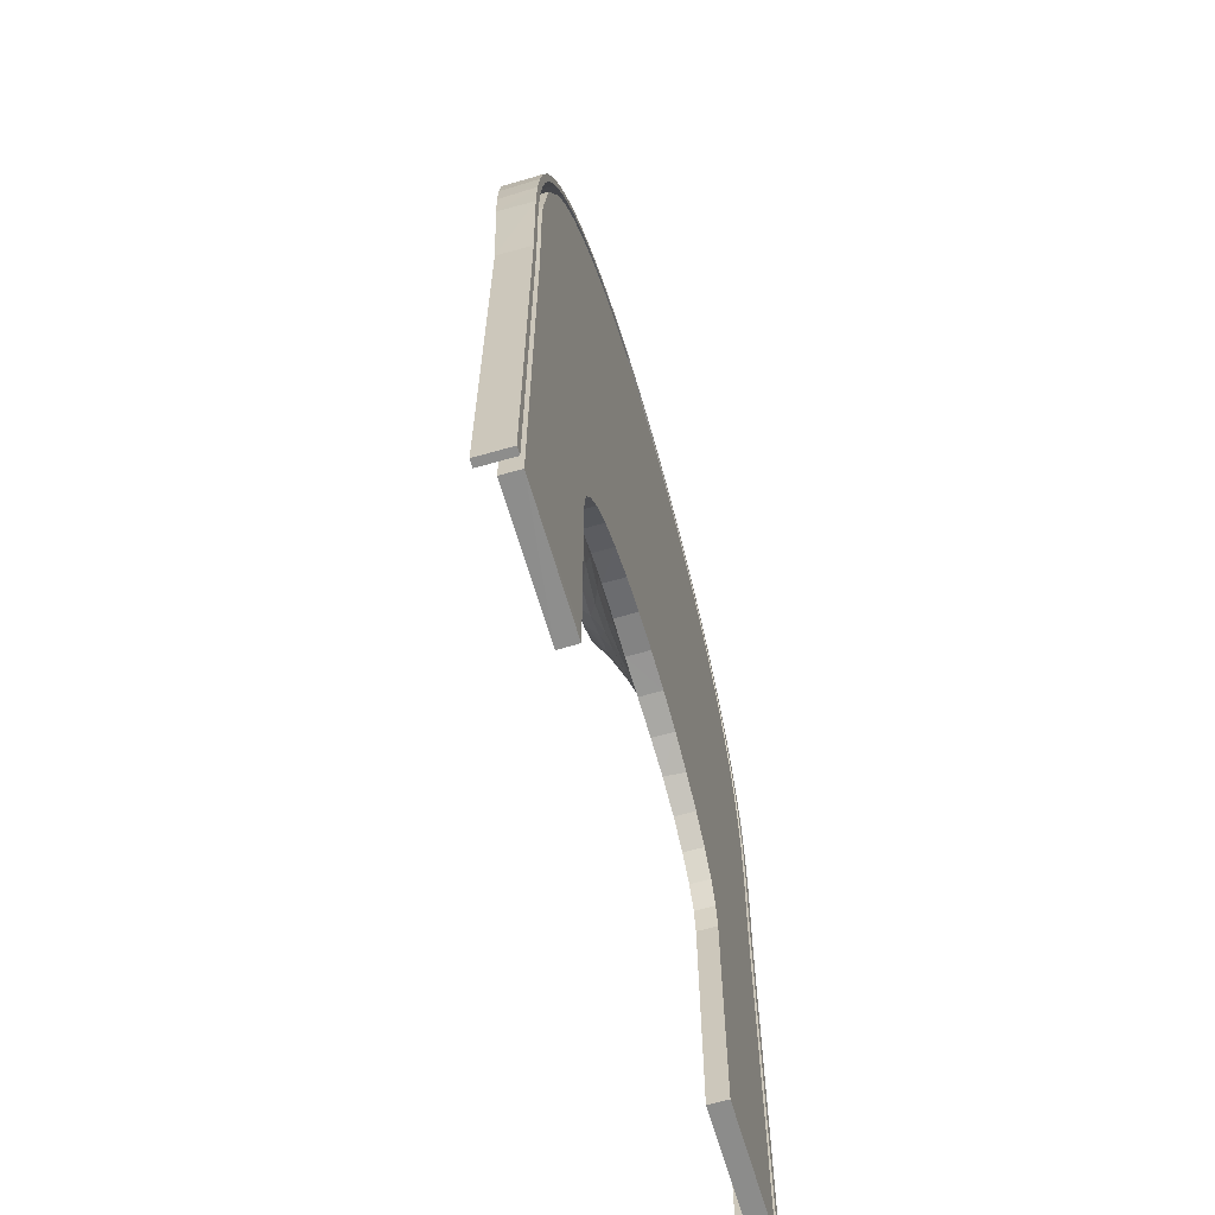
<metadata>
{"format":"obj","ext":"obj","renderer":"f3d","projection":"perspective","resolution":1024,"background":"white","views":[{"elev":-64.5,"azim":-73.9,"up":"+Z"}]}
</metadata>
<code>
o OverturnB_OverturnA.001
v 6.663 4.417 106.3
v -7.359 4.417 115.2
v 7.927 4.417 108.9
v 8.24 4.417 110
v -7.89 4.417 111.1
v 6.209 4.417 117.6
v -0.453 4.417 102.6
v -3.588 4.417 118.9
v 4.094 4.417 104.1
v 5.157 4.417 104.8
v 6.016 4.417 105.5
v 6.93 4.417 116.8
v 2.299 4.417 119.5
v 3.44 4.417 119.2
v -1.386 4.417 119.6
v -2.537 4.417 119.3
v 1.081 4.417 119.7
v -0.1654 4.417 119.7
v -4.522 4.417 118.4
v -4.336 4.417 104.4
v -5.259 4.417 105.3
v -7.926 4.417 112.2
v 5.393 4.417 118.3
v 4.473 4.417 118.8
v 7.547 4.417 115.8
v -7.007 4.417 116
v -6.564 4.417 116.6
v -5.332 4.417 117.8
v -6.011 4.417 117.2
v -7.831 4.417 113.3
v -7.635 4.417 114.3
v -7.697 4.417 109.9
v 8.45 4.417 111.2
v 8.501 4.417 112.4
v 8.037 4.417 114.8
v 8.363 4.417 113.6
v -6.09 4.417 106.3
v -6.79 4.417 107.5
v -7.331 4.417 108.7
v 0.584 4.417 102.6
v 1.711 4.417 102.9
v 2.908 4.417 103.4
v 7.561 4.417 107.9
v 7.153 4.417 107
v -1.432 4.417 102.7
v -2.397 4.417 103.1
v -3.369 4.417 103.6
v -8.4 3.613 107.9
v -8.681 3.909 113.8
v 8.715 3.441 118.2
v -13.74 1.597 106.9
v -6.787 1.283 129.9
v -17.08 1.29 114.9
v -8.896 3.869 111.9
v 4.402 2.351 99.82
v -19.46 0.9021 118.4
v 17.06 1.386 115.3
v 11.16 0.4282 93.8
v -6.46 1.419 98.43
v 11.36 0.9183 98.37
v 7.051 3.462 104.5
v 21.33 0.784 115.8
v 15.17 1.124 124.9
v -16.64 0.4503 99.22
v -14.88 1.167 123.9
v 4.309 4.469 106.3
v -21.84 0.1904 98.75
v 11.72 1.221 100.8
v -10.68 1.75 123.7
v 13.38 2.337 111.7
v 22.73 0.5624 109.5
v -18.09 1.08 111.7
v 5.838 4.48 113.6
v -15.78 1.474 111
v 3.938 3.17 101.5
v -7.661 3.69 117.6
v 20.94 0.4293 103.3
v 25.1 -1.471 112.6
v 25.1 0.481 112.6
v -1.631 3.715 121.4
v -26.29 1.438 109
v -26.26 -1.47 109.2
v 13.45 1.955 119
v -16.37 0.1834 93.68
v 15.73 1.665 112.3
v 4.966 0.6208 92.8
v 10.62 2.067 103.9
v -26.87 1.438 109
v 14.26 0.6095 98.19
v -11.24 2.023 105.4
v 9.371 2.4 122
v -15.2 -1.471 61.66
v -2.565 4.485 115.8
v -25.87 -1.471 101.5
v -4.067 0.5365 92.38
v 3.718 3.787 120.7
v -6.303 2.847 122.3
v -5.736 0.2007 88.54
v -15.06 1.669 116.4
v 5.053 2.468 124.5
v -4.927 3.775 119.9
v 6.702 3.942 118.4
v -6.92 2.167 101.4
v 0.02569 1.43 130.1
v 25.82 -1.471 112.8
v -24.24 0.5331 114.7
v -26.84 -1.469 109.3
v -14.28 0.7155 100.1
v 5.771 1.856 126.7
v 7.509 1.836 100.1
v -8.917 1.556 126.4
v 12.3 2.562 109.5
v -10.33 1.38 101.1
v 25.82 1.556 112.8
v -15.27 1.676 113.6
v -8.7 2.025 102.4
v 0.05057 2.365 125.8
v -2.753 1.304 96.33
v -8.972 2.469 121.7
v -2.814 1.788 127.8
v 16.49 1.304 119.8
v -1.361 1.829 97.8
v -8.308 3.789 115.8
v -21.57 0.4656 106
v 14.92 1.037 103
v 26.38 1.556 113
v 26.14 0.2093 102.2
v -5.132 2.745 101.7
v -5.151 2.136 125.6
v 26.38 -1.471 113
v 18.38 1.143 113.3
v 8.071 4.07 116.2
v -15.2 -0.002715 60.49
v -8.8 3.761 109.9
v 20.38 0.7995 110.8
v 9.217 3.94 113.5
v -5.98 1.601 127.8
v 4.013 1.75 97.98
v -0.5421 4.463 104
v 0.1246 -1.471 89.32
v -15.2 -0.001923 62.95
v -2.575 2.282 99.34
v 9.007 3.738 108.7
v 0.1295 0.3256 89.33
v -15.2 -0.4843 61.88
v -19.93 0.8078 110.9
v 3.018 1.835 127.6
v -0.2482 3.249 100.9
v -10.02 2.902 107.8
v 9.507 3.799 111.1
v -12.68 2.385 115.2
v 0.08607 1.837 127.9
v 9.202 0.6669 95.02
v -14.9 0.004068 81.06
v -12.2 0.6307 97.47
v 2.033 3.306 101.1
v 22.95 -1.471 118.5
v 13.73 1.431 123.1
v -25.65 0.05442 95.28
v -14.52 1.176 104.5
v 8.512 1.76 125.8
v 26.05 -1.472 106.7
v 5.989 0.2267 88.54
v 10.66 1.801 123.8
v -3.601 0.9228 94.78
v -12.9 1.639 121.9
v -14.05 1.878 110.4
v -8.398 0.1345 87.59
v 15.15 0.005814 81.05
v 5.988 -1.471 88.54
v -4.224 4.489 112.6
v 13.55 1.737 106.4
v 8.34 0.3289 91.09
v 15.15 -1.471 81.05
v 4.364 4.458 117.7
v -8.388 -1.471 87.59
v 4.451 1.298 96.41
v 27.46 1.279 102.1
v 12.86 -1.471 84.76
v 7.708 1.376 98.38
v 12.86 0.04098 84.77
v 26.88 -1.472 102.3
v 24.14 -1.47 119.1
v -14.9 -1.471 81.05
v -2.451 3.101 101.1
v -14.03 0.01374 82.99
v 10.46 2.701 106.3
v 26.81 1.387 106.4
v 22.97 0.647 118.5
v 13.76 0.9738 129.1
v -21.44 0.7192 120.8
v -24.94 1.609 114.9
v -3.237 1.378 130.1
v -27.13 1.362 106.2
v 15.84 0.1341 91.09
v -3.875 1.109 132.9
v 23.62 -1.471 118.9
v -27.12 -1.469 106.5
v -6.492 1.841 99.99
v -22.94 -1.471 118
v 27.37 -1.47 106.8
v -9.569 2.55 105.4
v 18.6 0.4082 100
v 0.303 0.6278 92.26
v -14.38 1.625 119.3
v 21.27 0.7353 121.5
v -26.54 -1.47 106.4
v -1.41 4.461 118.4
v 16.53 -1.471 127
v -20.48 1.884 124.5
v 15.08 1.862 114.5
v 19.08 -1.471 124.4
v 3.533 4.242 103.3
v 7.085 1.08 132.2
v 23.64 1.722 118.8
v 5.951 3.205 102.8
v 20.09 -1.47 125.3
v -10.7 0.07147 86.32
v 24.17 1.723 119.1
v -7.842 0.9741 97.03
v -14.63 -1.471 129.3
v -4.146 -1.47 133.6
v 10.87 2.109 131.6
v -4.001 2.185 133.6
v 20.18 1.897 125.2
v -14.2 -1.471 128.6
v 19.33 0.8237 108.1
v -14.24 0.9677 128.6
v -16.34 1.194 108.2
v 2.636 2.387 125.5
v 7.063 -1.471 133
v -14.68 2.043 129.2
v -13.09 2.287 112.8
v -12.62 -1.471 84.76
v 5.519 3.701 120.1
v 6.857 -1.471 132.3
v -4.243 -1.47 134.2
v -25.73 0.3301 107.6
v -14.97 -1.471 129.7
v -0.2006 2.195 134.5
v -11.76 0.9697 99.78
v 1.624 4.47 118
v 7.5 2.155 133.5
v 21.91 1.81 121.9
v 8.542 0.1406 87.63
v -2.865 -1.471 89.13
v -12.48 1.229 126.2
v 10.92 -1.471 132.2
v -23.61 -1.47 118.3
v 0.2056 3.776 121.4
v 19.64 -1.471 124.9
v -15.02 2.043 129.7
v -3.47 3.591 121.2
v 12.93 2.522 113.8
v 8.637 -1.471 87.59
v 16.62 1.274 108.4
v -26.55 1.361 106.1
v -23.05 0.6258 117.8
v -1.927 4.474 105.8
v -26.38 -1.471 94.15
v -7.852 -1.47 132.7
v 7.868 1.369 128.7
v -7.619 -1.471 132
v -19.36 0.6366 105.8
v 17.52 1.977 127.9
v 0.5317 1.176 95.37
v 15.45 -0.001148 79.04
v -6.795 2.811 103.1
v 3.551 2.184 133.7
v -16.99 0.8295 104.9
v -26.36 1.519 111.9
v -12.42 1.325 102.9
v -25.85 -1.471 105.7
v -26.29 -1.469 112.3
v 1.216 1.878 97.8
v 26.79 -1.47 106.7
v -11.25 2.205 120.3
v -27.22 1.279 103
v -2.846 0.2781 89.13
v -11.06 1.031 130.6
v -10.49 3.172 114.4
v 11.83 2.074 121
v -17.02 0.893 126.3
v -2.418 2.315 125.7
v 18.58 0.9764 121.1
v 27.39 1.388 106.5
v -22.47 -1.47 121.7
v 8.833 2.507 103.5
v 26.88 1.275 102
v -26.64 1.277 103
v -9.994 1.244 128.4
v 3.865 4.489 115.5
v -27.23 -1.47 102.9
v -16.79 1.1 121.3
v 3.319 -1.471 133.8
v -26.38 -1.471 60.48
v -15.2 -0.001532 79.05
v -5.448 4.475 114.5
v 27.21 -1.471 60.49
v -11.67 -1.47 131.7
v 9.304 1.673 100.8
v -10.74 3.11 112.2
v -22.07 1.795 121.2
v 24.92 -1.471 115.8
v -24.14 -1.469 118.6
v 26.63 1.073 60.48
v 2.719 4.499 110.4
v -24.27 1.701 118.3
v 22.34 -1.47 122.3
v 11.11 2.109 132.1
v 25.88 0.05097 94.2
v 25.66 0.4074 110
v 13.61 -1.471 129.2
v 3.622 0.9882 94.78
v 26.08 0.3094 106.2
v 11.26 3.069 115.1
v -23.75 1.7 118
v 26.14 -1.471 102.1
v -19.35 -1.471 123.8
v -24.85 -1.47 115.2
v -11.66 2.107 131.7
v -3.753 1.646 97.99
v 24.23 -1.471 115.5
v 7.225 -1.471 133.6
v -22.43 0.6157 112.3
v 14.28 -1.471 82.98
v 26.63 1.091 93.84
v -11.26 2.743 109.9
v -7.782 3.335 105.7
v 19.08 1.042 115.6
v 15.45 -1.472 60.48
v -11.4 2.107 131.2
v 15.45 -0.001881 60.48
v -4.097 2.185 134.2
v -25.5 1.61 115.1
v 2.745 2.47 99.53
v 26.4 -1.471 110
v -17.88 -1.471 127.3
v 1.464 4.472 105
v 3.455 1.109 133
v -17.48 -1.471 126.9
v 26.97 1.482 110.2
v 24.23 0.5612 115.5
v 17.41 -1.471 128
v -22.57 1.795 121.5
v 17.02 -1.471 127.6
v -6.379 3.756 118.8
v -25.64 -1.471 94.41
v 14.76 0.3241 94.79
v -26.65 -1.47 102.9
v 27.47 -1.472 102.2
v -26.97 -1.471 60.48
v 12.27 1.263 126.4
v -26.38 1.073 60.48
v -12.23 2.301 117.8
v 17.13 1.977 127.5
v -14.03 -1.471 82.98
v 5.88 4.468 107.8
v 19.73 1.896 124.8
v -25.9 0.1931 102.6
v -26.38 1.088 94.21
v 7.445 2.364 123.7
v -26.96 1.096 94.21
v 10.96 -1.471 86.32
v -8.757 1.257 99.3
v -25.72 -1.47 112.2
v 27.22 1.073 60.48
v 14.52 2.048 130.2
v -26.96 -1.471 94.12
v 27.21 -1.472 93.94
v 17.02 0.6974 102.3
v -10.71 -1.471 86.32
v -21.98 -1.471 121.4
v -12.61 0.03521 84.76
v 7.974 3.656 106.3
v 3.628 2.184 134.3
v 3.315 1.391 130.1
v 24.93 1.636 115.7
v -19.42 0.8095 123.7
v -25.64 -1.471 60.48
v 25.66 -1.471 109.9
v -25.64 -0.00168 60.48
v 10.14 3.245 116.7
v -1.909 -1.471 133.2
v -16.96 -1.471 126.4
v -25.8 1.518 111.8
v -25.41 -1.469 115.4
v -25.06 0.4445 111.7
v 14.5 1.885 117.1
v 14.28 0.01816 82.98
v -21.34 -1.471 121
v -3.484 4.454 117.9
v 26.39 1.482 110.1
v 19.16 0.8214 124.3
v 14.2 2.048 129.7
v 27.21 1.102 94.01
v -9.41 0.262 91.05
v 16.64 0.9019 126.9
v -7.798 2.041 124.6
v 26.62 -1.471 94.08
v 3.114 -1.471 89.13
v -0.2154 1.119 133.2
v -20.39 -1.471 124.6
v -8.509 0.5436 94.28
v 10.46 0.7745 96.73
v -20.02 1.884 124.1
v 26.97 -1.471 110.1
v -7.539 1.08 132
v 21.85 -1.471 122
v 25.89 -0.00109 85.57
v -17.53 1.968 126.9
v 25.48 1.636 115.9
v 25.47 -1.47 116
v -16.76 1.285 117.5
v -17.94 1.968 127.3
v 3.221 -1.471 133
v 14.02 -1.471 129.8
v -7.76 2.155 132.7
v 22.4 1.811 122.2
v -12.69 2.022 108
v 14.34 -1.471 130.3
v 21.23 -1.471 121.6
v 10.67 -1.471 131.7
v -7.941 2.156 133.3
v -16.8 0.07173 89.7
v -19.93 -1.471 124.3
v 10.56 1.034 130.9
v -11.4 -1.47 131.2
v -15.2 -1.471 79.05
v -8.034 -1.469 133.2
v -4.887 4.455 106.8
v 3.396 -1.47 134.3
v 7.339 2.154 132.9
v 0.4858 2.504 99.36
v -0.4284 -1.471 134
v -0.4382 -1.47 134.5
v -4.433 4.475 109.3
v -5.739 -1.471 88.54
v 10.96 0.08111 86.32
v -25.64 -0.000473 86.47
v 12.39 1.617 103.8
v -11.07 -1.471 130.5
v -19.79 0.8828 115.7
v 1.99 3.696 121.5
v 14.47 1.892 109.9
v 15.45 -1.471 79.05
v 3.126 0.3014 89.13
v -14.56 0.3225 95.3
v -24.98 -1.471 112.4
v 25.89 -1.471 94
v 6.291 4.472 109.2
v 25.89 -0.001782 60.53
v 26.63 -1.471 60.48
v -15.2 -1.463 60.52
v -26.97 1.073 60.48
v -0.1899 2.194 134
v 10.36 -1.471 131
v 25.89 -1.472 60.51
f 1 358 44
f 1 61 11
f 36 136 34
f 29 93 27
f 18 208 15
f 2 123 26
f 14 242 13
f 8 392 19
f 6 175 23
f 2 298 31
f 20 259 47
f 5 437 32
f 40 148 7
f 3 451 4
f 3 143 43
f 33 150 4
f 5 54 22
f 6 102 12
f 45 139 7
f 8 253 16
f 9 213 42
f 9 66 10
f 10 66 11
f 25 292 12
f 13 242 17
f 14 96 24
f 15 208 16
f 18 250 17
f 19 392 28
f 20 268 21
f 37 431 21
f 30 171 22
f 23 175 24
f 25 132 35
f 27 93 26
f 29 347 28
f 30 49 31
f 32 437 39
f 33 307 34
f 36 73 35
f 38 431 37
f 38 48 39
f 40 339 41
f 41 339 42
f 44 358 43
f 45 185 46
f 47 259 46
f 329 149 48
f 134 48 149
f 49 281 123
f 49 302 281
f 50 383 132
f 50 83 383
f 167 420 51
f 90 51 420
f 408 52 291
f 52 111 291
f 414 53 443
f 99 53 414
f 134 302 54
f 49 54 302
f 336 75 55
f 138 336 55
f 325 56 443
f 414 443 56
f 85 211 57
f 389 57 211
f 173 86 58
f 245 173 58
f 59 365 199
f 59 220 365
f 405 180 60
f 89 405 60
f 375 288 61
f 61 1 44 375
f 285 62 330
f 135 330 62
f 63 121 158
f 353 63 158
f 64 448 84
f 155 448 64
f 283 247 65
f 247 166 65
f 358 1 11 66
f 307 358 66
f 67 360 238
f 67 159 360
f 125 68 441
f 87 441 68
f 247 69 166
f 69 277 166
f 70 136 254
f 85 70 254
f 135 62 71
f 71 77 135
f 74 72 53
f 74 229 72
f 73 307 292
f 73 36 34 307
f 72 229 146
f 167 229 74
f 336 156 75
f 216 55 75
f 119 347 76
f 347 29 27 76
f 77 203 227
f 315 203 77
f 78 381 312
f 323 381 78
f 78 312 79
f 71 79 312
f 117 250 80
f 250 18 15 80
f 81 207 257
f 81 257 194
f 81 82 207
f 207 82 107
f 121 389 83
f 389 316 83
f 168 425 84
f 84 425 67
f 85 254 211
f 131 85 57
f 314 86 204
f 153 86 314
f 87 288 187
f 87 301 288
f 88 194 198
f 81 194 88
f 349 89 203
f 349 58 89
f 90 272 51
f 90 113 272
f 164 91 362
f 282 91 164
f 380 454 92
f 145 92 454
f 298 2 26 93
f 298 93 171
f 273 94 234
f 360 94 273
f 165 95 404
f 95 397 404
f 100 96 444
f 96 14 13 444
f 129 97 399
f 119 399 97
f 98 168 397
f 98 397 279
f 99 115 53
f 151 115 99
f 109 362 100
f 100 362 235
f 253 101 97
f 253 8 19 101
f 102 6 23 235
f 91 102 235
f 128 199 103
f 103 199 365
f 402 377 104
f 104 377 147
f 105 393 337
f 105 337 407
f 106 388 449
f 325 388 106
f 207 107 198
f 88 198 107
f 155 108 241
f 155 64 108
f 262 109 147
f 109 230 147
f 301 180 110
f 301 110 288
f 52 137 111
f 137 399 111
f 445 172 112
f 70 445 112
f 113 241 272
f 202 113 90
f 105 114 393
f 393 114 126
f 99 414 205
f 74 53 115
f 202 116 113
f 329 116 202
f 152 117 284
f 152 230 117
f 165 220 118
f 266 165 118
f 69 119 277
f 119 76 277
f 152 284 120
f 129 120 284
f 63 285 121
f 285 330 121
f 122 322 142
f 122 118 322
f 123 2 31 49
f 281 151 123
f 84 124 264
f 264 124 146
f 172 125 441
f 125 371 68
f 130 342 126
f 393 126 342
f 318 127 315
f 127 195 315
f 268 20 47 128
f 103 268 128
f 137 129 399
f 129 253 97
f 105 407 130
f 130 407 342
f 131 57 330
f 131 330 135
f 316 132 383
f 50 132 102
f 141 145 133
f 133 382 141
f 134 328 302
f 54 5 32 134
f 77 227 135
f 131 135 227
f 316 254 136
f 316 136 132
f 247 291 111
f 52 193 137
f 275 138 177
f 336 138 275
f 339 139 259
f 339 40 7 139
f 246 144 140
f 246 140 457
f 454 133 145
f 297 145 141
f 122 142 434
f 322 199 142
f 112 143 150
f 143 3 4 150
f 144 246 279
f 204 144 279
f 380 133 454
f 145 429 92
f 146 325 443
f 124 325 146
f 109 100 230
f 152 147 230
f 148 434 142
f 148 156 434
f 328 149 420
f 134 149 328
f 451 3 43 358
f 307 33 4 451
f 151 233 115
f 281 233 151
f 117 80 284
f 104 152 120
f 153 58 86
f 153 314 177
f 297 440 154
f 184 297 154
f 241 108 160
f 155 241 365
f 336 434 156
f 156 213 75
f 323 157 422
f 343 157 323
f 353 398 63
f 158 164 353
f 159 186 440
f 159 440 348
f 108 270 160
f 160 270 229
f 164 362 161
f 109 161 362
f 318 315 162
f 381 318 162
f 163 447 173
f 163 401 447
f 50 91 282
f 164 158 282
f 322 118 220
f 165 404 220
f 69 399 119
f 277 205 166
f 167 51 229
f 328 420 167
f 168 218 425
f 372 218 168
f 169 410 267
f 446 169 267
f 255 170 245
f 255 323 170
f 437 5 22 171
f 171 307 437
f 112 172 187
f 172 87 187
f 349 245 58
f 405 89 58
f 169 446 174
f 446 450 174
f 175 6 12 292
f 242 175 292
f 372 176 273
f 168 176 372
f 180 177 138
f 275 177 266
f 351 178 286
f 289 286 178
f 326 179 390
f 179 326 450
f 301 60 180
f 180 55 110
f 364 439 181
f 195 181 439
f 182 276 188
f 276 182 351
f 197 413 183
f 412 183 413
f 348 184 357
f 186 357 184
f 148 142 185
f 185 45 7 148
f 374 186 425
f 357 186 374
f 172 441 87
f 375 187 288
f 289 188 286
f 182 188 289
f 343 189 157
f 343 62 189
f 398 190 313
f 353 190 398
f 191 258 200
f 56 258 191
f 192 366 386
f 192 386 271
f 402 104 193
f 104 120 193
f 88 274 271
f 386 88 271
f 439 245 195
f 195 311 181
f 402 193 196
f 384 402 196
f 378 304 197
f 197 304 413
f 82 274 107
f 88 107 274
f 103 365 116
f 322 59 199
f 391 200 449
f 191 200 391
f 276 351 201
f 351 286 201
f 329 268 116
f 329 202 149
f 203 371 227
f 371 203 89
f 314 204 266
f 266 204 95
f 99 205 355
f 277 355 205
f 206 285 394
f 422 206 394
f 81 366 82
f 82 366 274
f 392 208 93
f 392 8 16 208
f 313 422 209
f 398 313 209
f 345 403 210
f 406 345 210
f 445 70 85
f 389 211 254
f 422 394 212
f 422 212 209
f 66 9 42 339
f 213 9 10 216
f 214 427 262
f 236 427 214
f 378 197 215
f 378 215 219
f 216 61 288
f 216 10 11 61
f 346 217 344
f 265 344 217
f 168 84 397
f 374 425 218
f 412 219 183
f 378 219 412
f 266 95 165
f 404 155 220
f 221 341 411
f 341 221 239
f 435 222 224
f 222 435 436
f 395 223 310
f 417 223 395
f 435 224 456
f 456 224 334
f 309 419 225
f 244 225 419
f 226 283 385
f 385 442 226
f 315 77 71
f 227 371 256
f 283 228 247
f 226 228 283
f 167 74 115
f 160 229 51
f 262 161 109
f 100 444 230
f 231 223 423
f 231 423 248
f 221 411 232
f 232 411 415
f 151 99 355
f 167 115 233
f 234 348 357
f 357 374 234
f 132 25 12 102
f 50 102 91
f 236 340 416
f 457 236 416
f 222 436 237
f 436 334 237
f 67 238 124
f 360 273 238
f 341 239 338
f 239 415 338
f 456 334 240
f 436 240 334
f 108 64 270
f 241 160 272
f 444 13 17 250
f 242 14 24 175
f 223 243 310
f 324 310 243
f 244 359 225
f 409 359 244
f 349 195 245
f 245 439 255
f 246 273 438
f 438 279 246
f 283 65 294
f 166 294 65
f 231 248 324
f 324 248 310
f 192 249 320
f 320 249 305
f 253 284 80
f 80 15 16 253
f 356 251 346
f 346 251 217
f 239 252 415
f 232 415 252
f 208 18 17 242
f 101 19 28 347
f 445 85 256
f 112 150 70
f 364 450 255
f 255 439 364
f 125 172 256
f 256 371 125
f 290 257 207
f 257 290 278
f 56 191 379
f 325 258 56
f 259 20 21 431
f 437 259 431
f 361 350 260
f 260 350 293
f 261 428 332
f 428 261 430
f 353 161 262
f 262 147 377
f 263 442 384
f 263 280 442
f 64 264 270
f 64 84 264
f 356 368 265
f 265 368 421
f 86 144 204
f 314 266 177
f 410 169 390
f 390 169 174
f 329 37 21 268
f 103 116 268
f 231 269 433
f 433 269 376
f 448 155 404
f 270 264 146
f 278 198 194
f 257 278 194
f 113 116 365
f 113 365 241
f 94 348 234
f 360 348 94
f 350 198 293
f 278 293 198
f 275 122 434
f 275 266 122
f 400 182 289
f 182 400 351
f 166 205 294
f 76 355 277
f 290 363 278
f 363 293 278
f 438 98 279
f 95 279 397
f 408 291 280
f 263 408 280
f 49 30 22 54
f 281 302 233
f 353 164 161
f 158 83 282
f 283 379 319
f 283 294 379
f 104 147 152
f 137 193 120
f 158 121 83
f 121 57 389
f 351 396 178
f 289 178 396
f 373 403 287
f 345 287 403
f 445 256 172
f 87 68 301
f 400 289 327
f 327 289 396
f 361 290 350
f 290 361 363
f 69 111 399
f 137 120 129
f 235 23 24 96
f 292 25 35 73
f 260 293 369
f 363 369 293
f 247 111 69
f 414 294 205
f 231 295 269
f 295 231 324
f 354 260 296
f 296 260 369
f 154 440 186
f 186 184 154
f 76 27 26 123
f 93 29 28 392
f 400 453 299
f 306 299 453
f 428 430 300
f 430 321 300
f 180 405 177
f 301 68 60
f 171 30 31 298
f 134 32 39 48
f 303 406 426
f 406 303 345
f 409 215 197
f 409 197 183
f 320 305 387
f 335 387 305
f 306 367 299
f 453 327 306
f 150 33 34 136
f 307 451 358
f 317 335 308
f 335 305 308
f 409 183 309
f 309 183 219
f 223 433 243
f 395 310 368
f 450 410 311
f 410 390 311
f 162 315 312
f 71 312 315
f 313 427 457
f 313 457 422
f 204 279 95
f 122 266 118
f 318 311 127
f 311 195 127
f 70 150 136
f 136 36 35 132
f 192 317 249
f 317 192 335
f 162 312 381
f 318 450 311
f 191 391 319
f 385 319 391
f 303 373 249
f 249 373 287
f 430 424 321
f 418 321 424
f 336 275 434
f 185 142 199
f 343 323 78
f 450 381 323
f 295 324 432
f 324 376 432
f 325 106 258
f 238 388 325
f 390 174 326
f 326 174 450
f 276 393 188
f 188 393 342
f 48 38 37 329
f 431 38 39 437
f 185 199 128
f 202 90 420
f 206 189 62
f 71 62 343
f 331 333 452 458
f 333 331 446
f 261 332 418
f 418 332 321
f 331 450 446
f 267 333 446
f 269 456 240
f 224 424 334
f 303 317 308
f 192 271 335
f 148 40 41 156
f 156 41 42 213
f 276 337 393
f 337 276 201
f 426 338 403
f 426 341 338
f 216 75 213
f 66 339 307
f 402 340 377
f 384 340 402
f 221 300 239
f 411 341 426
f 201 286 342
f 188 342 286
f 206 62 285
f 422 189 206
f 417 344 421
f 265 421 344
f 411 406 210
f 303 308 345
f 356 346 417
f 417 346 344
f 208 242 93
f 347 97 101
f 449 273 457
f 238 273 449
f 405 58 153
f 371 89 60
f 296 369 352
f 352 354 296
f 400 370 351
f 370 396 351
f 354 361 260
f 352 455 354
f 50 282 83
f 398 285 63
f 455 352 369
f 361 354 455
f 247 280 291
f 119 97 347
f 356 359 251
f 359 356 265
f 348 429 184
f 297 184 429
f 216 110 55
f 375 44 43 143
f 215 244 419
f 359 265 225
f 425 159 67
f 360 159 348
f 386 81 88
f 361 455 363
f 214 262 377
f 117 230 444
f 290 207 350
f 455 369 363
f 163 170 401
f 457 401 170
f 202 420 149
f 51 272 160
f 350 207 198
f 81 386 366
f 306 327 367
f 370 299 367
f 265 217 225
f 356 395 368
f 366 387 274
f 335 271 274
f 337 201 407
f 201 342 407
f 71 343 79
f 315 195 203
f 273 176 438
f 438 176 98
f 192 320 366
f 366 320 387
f 425 186 159
f 234 374 218
f 180 138 55
f 139 45 46 259
f 433 376 243
f 269 240 376
f 100 235 96
f 117 444 250
f 215 419 219
f 114 378 412
f 191 319 379
f 56 379 294
f 382 380 348
f 380 382 133
f 323 255 450
f 450 318 381
f 380 92 429
f 141 382 297
f 93 292 307
f 316 383 83
f 384 416 340
f 384 457 416
f 226 442 280
f 442 385 391
f 335 274 387
f 345 308 305
f 303 249 317
f 249 287 305
f 124 238 325
f 238 449 388
f 121 330 57
f 389 254 316
f 179 181 390
f 181 311 390
f 106 449 200
f 449 457 391
f 93 307 171
f 76 123 355
f 327 396 367
f 114 412 126
f 398 394 285
f 398 212 394
f 324 243 376
f 231 433 223
f 327 453 400
f 370 367 396
f 401 144 447
f 86 447 144
f 422 157 189
f 398 209 212
f 247 228 280
f 408 193 52
f 400 299 370
f 378 114 105
f 364 179 450
f 179 364 181
f 214 377 340
f 408 196 193
f 345 305 287
f 373 426 403
f 173 447 86
f 397 448 404
f 216 288 110
f 371 60 68
f 303 426 373
f 415 210 403
f 412 130 126
f 304 105 130
f 414 56 294
f 226 280 228
f 304 130 413
f 378 105 304
f 256 131 227
f 343 78 79
f 411 210 415
f 411 426 406
f 409 244 215
f 412 413 130
f 309 219 419
f 251 409 309
f 328 167 233
f 72 443 53
f 415 403 338
f 332 232 252
f 442 457 384
f 236 457 427
f 251 309 217
f 409 251 359
f 221 232 332
f 332 252 321
f 356 417 395
f 309 225 217
f 155 365 220
f 270 146 229
f 421 368 310
f 423 417 421
f 256 85 131
f 353 427 190
f 423 421 248
f 417 423 223
f 224 418 424
f 239 321 252
f 297 429 145
f 234 218 372
f 221 332 428
f 239 300 321
f 313 190 427
f 353 262 427
f 221 428 300
f 261 418 224
f 382 440 297
f 380 429 348
f 430 334 424
f 261 237 430
f 128 47 46 185
f 339 259 307
f 421 310 248
f 435 295 432
f 436 432 376
f 435 269 295
f 437 307 259
f 375 143 187
f 261 224 222
f 261 222 237
f 436 376 240
f 435 432 436
f 93 242 292
f 328 233 302
f 140 144 401
f 140 401 457
f 245 163 173
f 203 195 349
f 106 200 258
f 382 348 440
f 170 163 245
f 153 177 405
f 283 319 385
f 263 196 408
f 442 391 457
f 72 146 443
f 236 214 340
f 263 384 196
f 450 452 410
f 457 323 422
f 450 458 452
f 452 333 267
f 410 452 267
f 176 168 98
f 151 355 123
f 322 220 59
f 129 284 253
f 246 457 273
f 91 235 362
f 143 112 187
f 170 323 457
f 84 67 124
f 435 456 269
f 430 237 334
f 234 372 273
f 397 84 448
f 450 331 458

</code>
